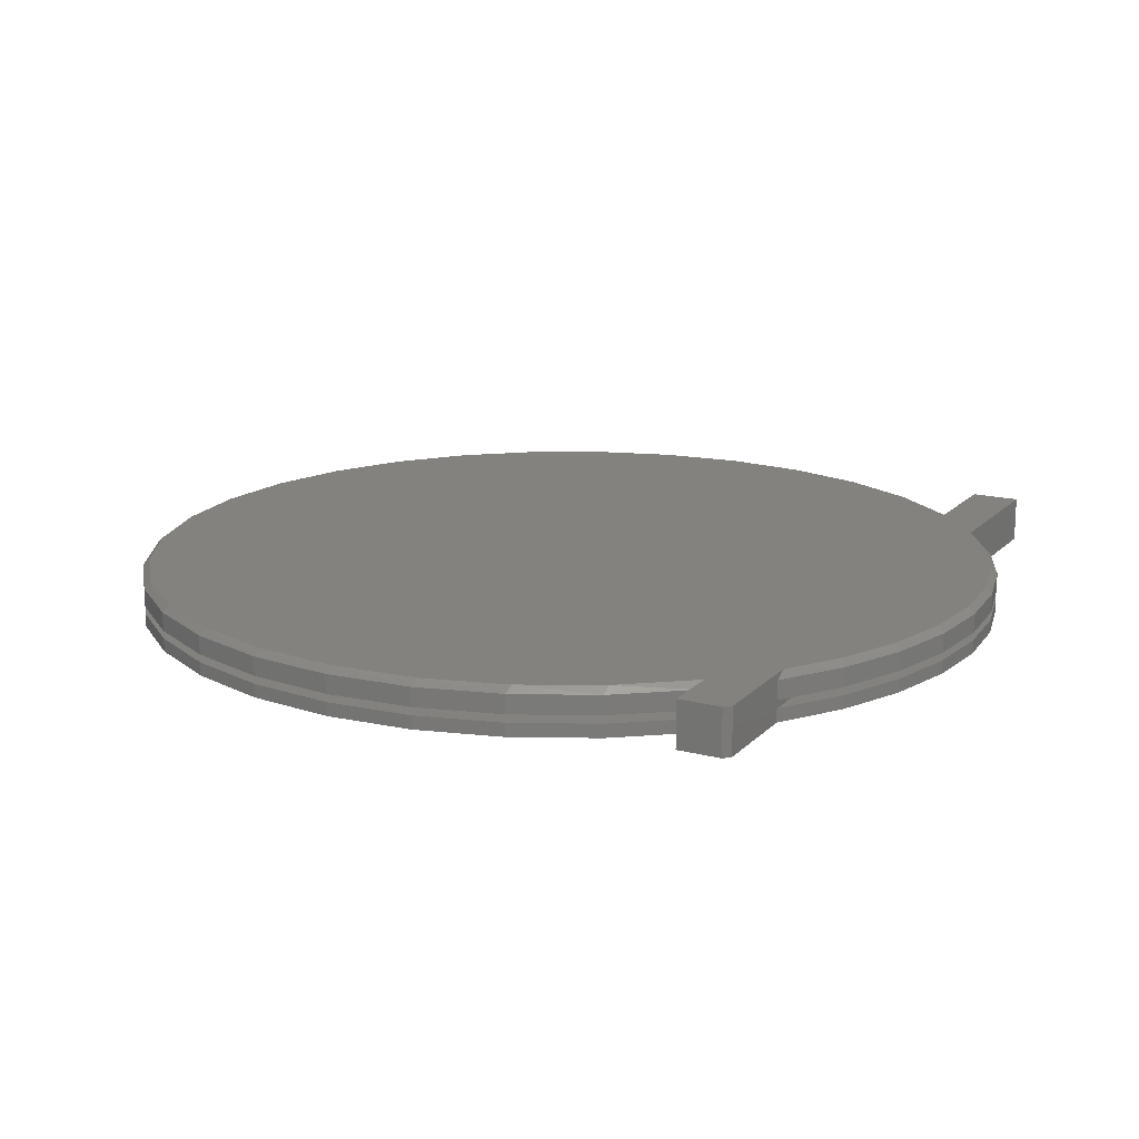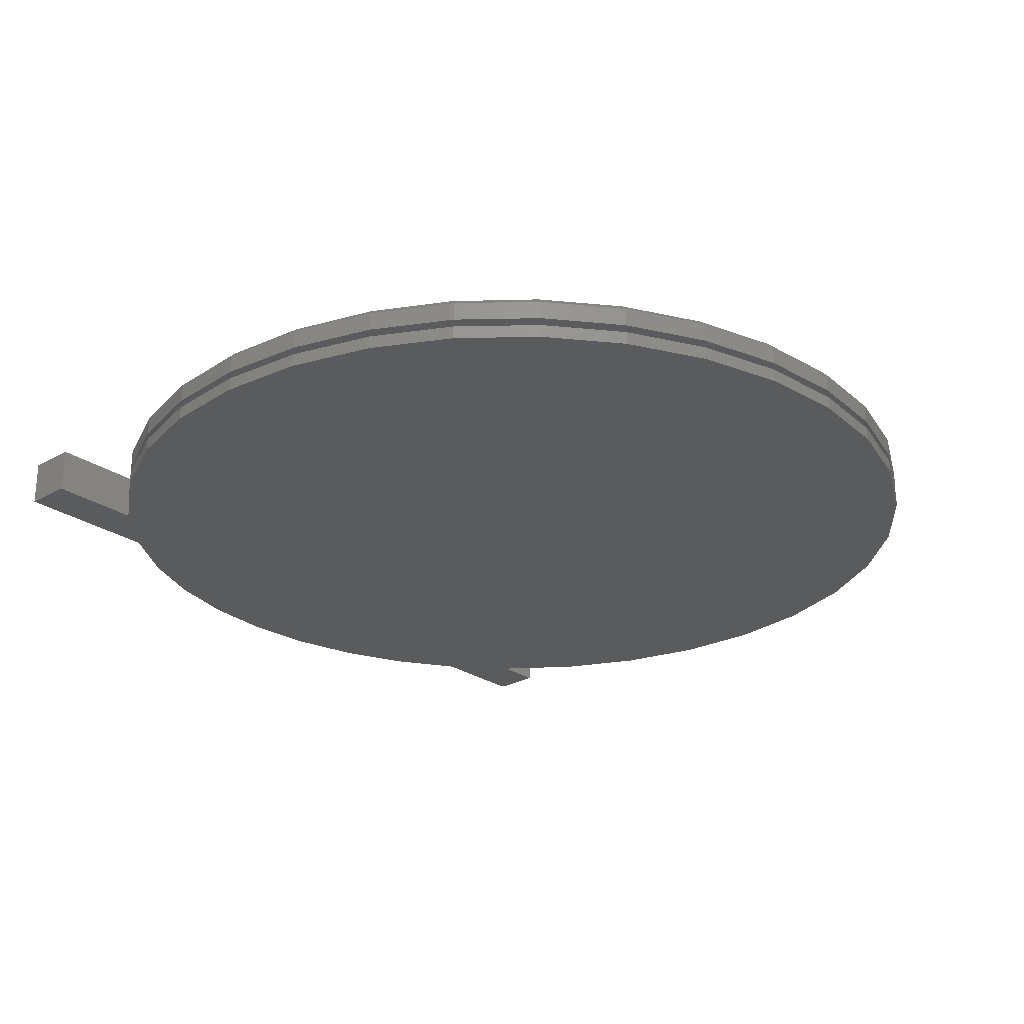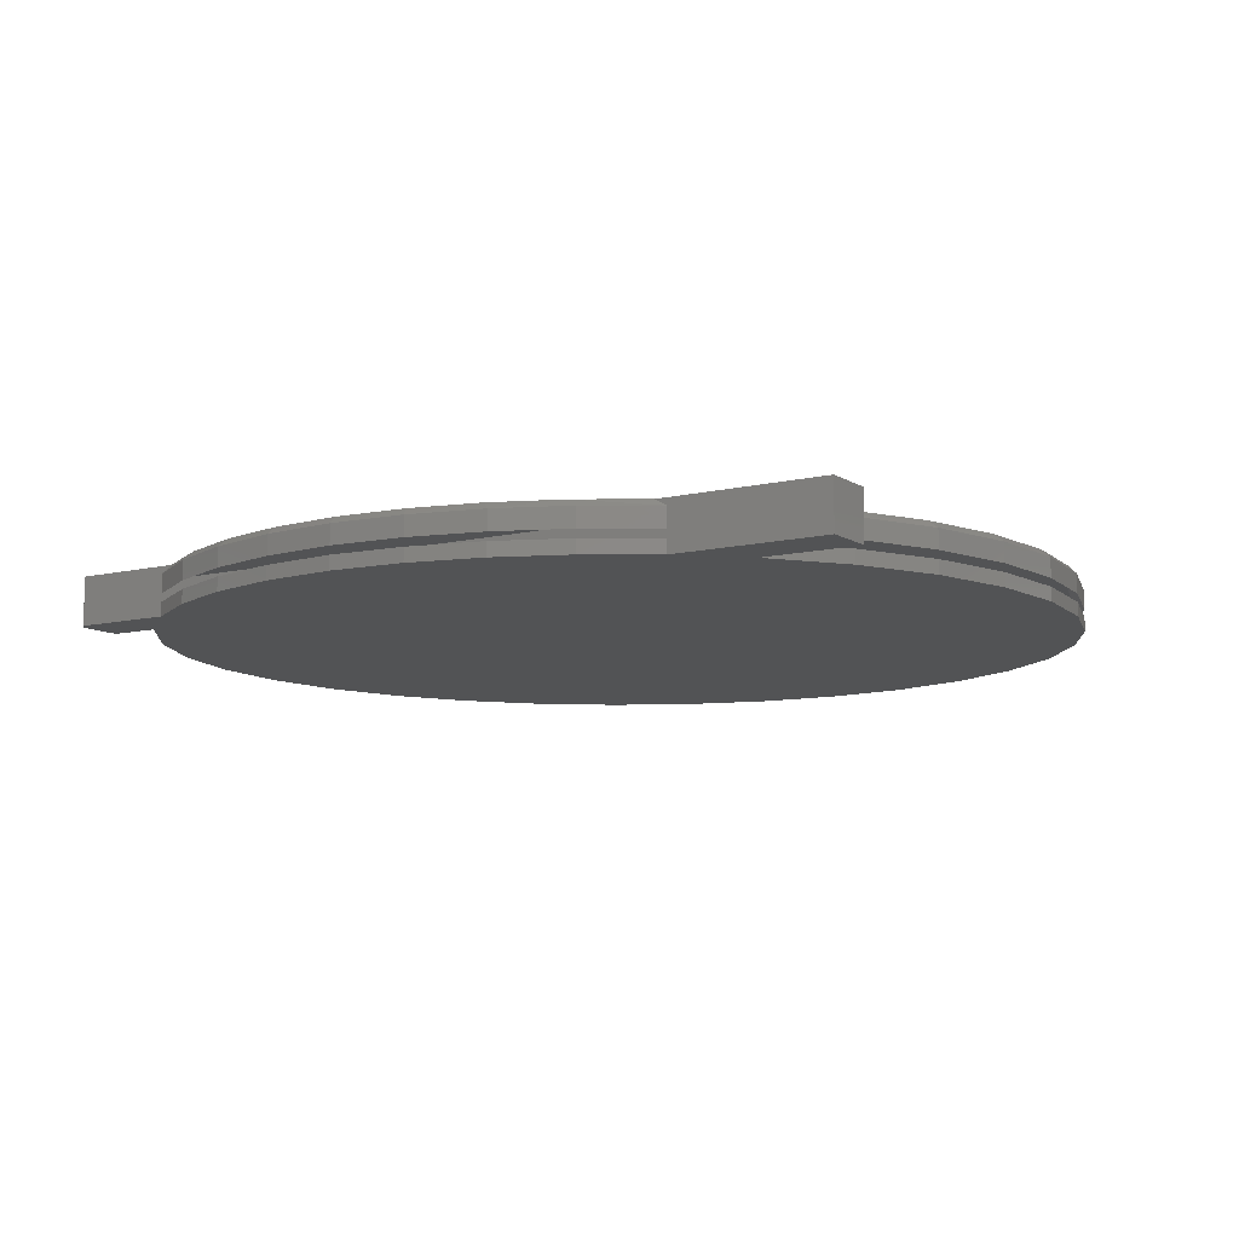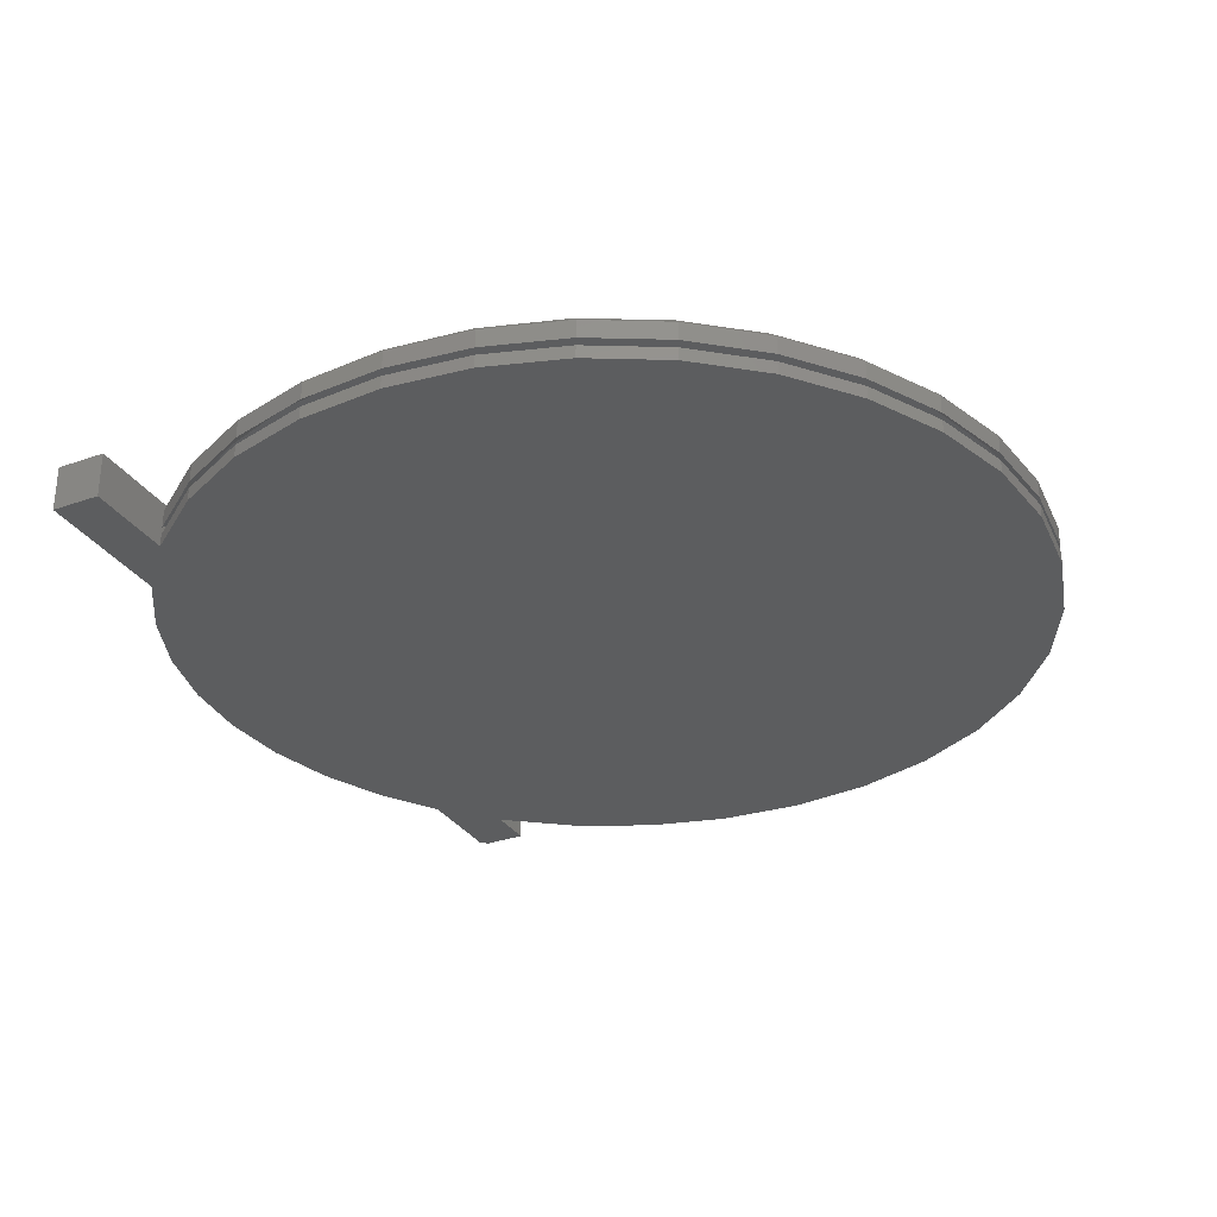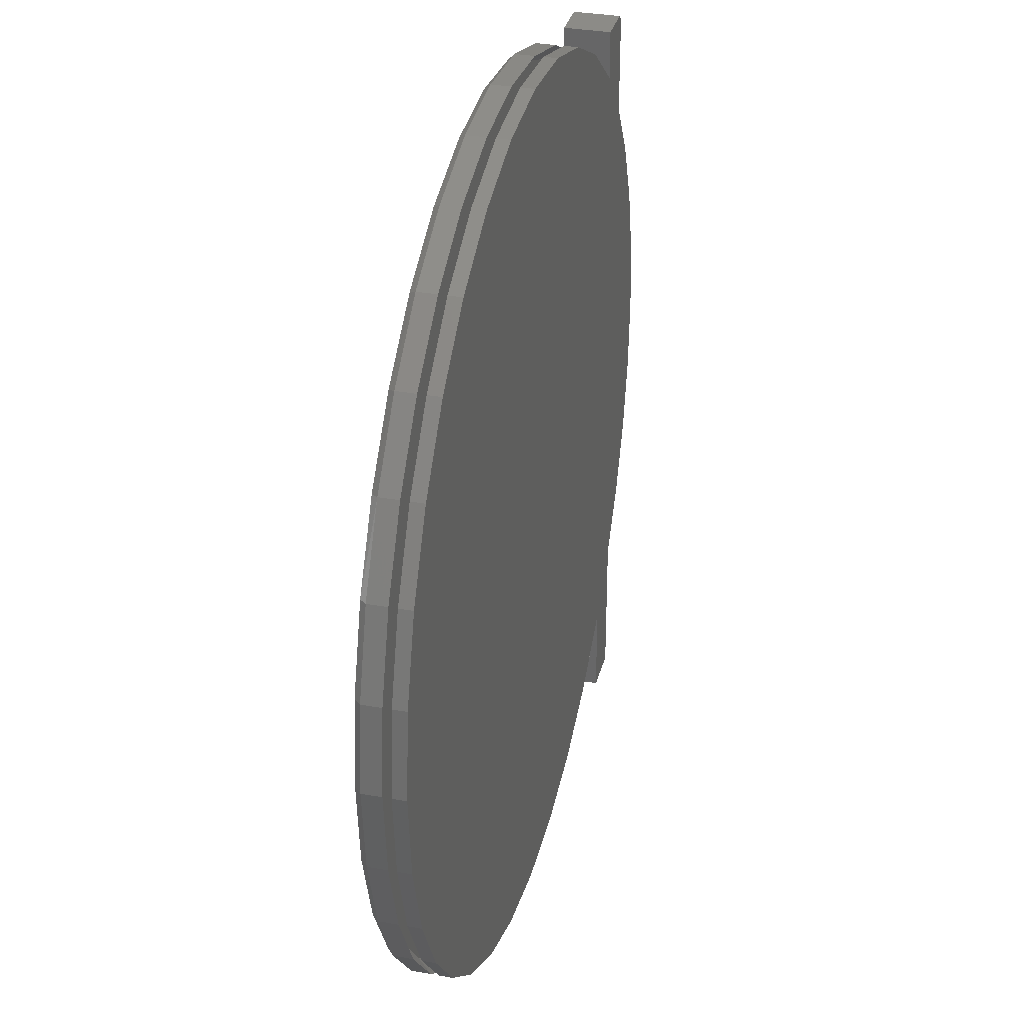
<metadata>
{"format":"stl","ext":"stl","renderer":"f3d","projection":"perspective","resolution":1024,"background":"white","views":[{"elev":16.4,"azim":-151.9,"up":"+Z"},{"elev":-25.7,"azim":42.0,"up":"+Z"},{"elev":-9.7,"azim":-57.5,"up":"+Z"},{"elev":-30.9,"azim":27.0,"up":"+Z"},{"elev":32.8,"azim":104.1,"up":"+Y"}]}
</metadata>
<code>
# stl→obj: 216 verts, 428 faces
v -0.4062 -0.4922 0.05469
v -0.4062 -0.3031 0.05469
v -0.4062 -0.3162 0.04688
v -0.4063 -0.292 0.03906
v -0.4062 -0.3162 0.01562
v -0.4062 -0.3162 0.02478
v -0.4062 -0.4922 0
v -0.4062 -0.3162 0
v -0.4062 0.4297 0.05469
v -0.4062 0.4297 0
v -0.4062 0.3162 0
v -0.4062 0.3162 0.01562
v -0.4062 0.3162 0.02478
v -0.4062 0.3162 0.04688
v -0.4062 0.3031 0.05469
v -0.4062 0.2921 0.03906
v -0.3475 0.4375 0.05469
v -0.3475 0.4375 0
v -0.3984 0.4375 0.05469
v -0.3984 0.4375 0
v -0.08451 0.5049 0.05469
v 0.114 0.5021 0.05469
v 0.01488 0.5132 0.05469
v 0.3733 -0.3604 0.05469
v 0.4361 -0.283 0.05469
v -0.3475 -0.3703 0.05469
v -0.3475 -0.4922 0.05469
v 0.2091 0.4721 0.05469
v -0.1804 0.4774 0.05469
v 0.2967 0.4243 0.05469
v -0.2692 0.432 0.05469
v 0.3733 0.3604 0.05469
v -0.3475 0.3703 0.05469
v 0.4361 0.283 0.05469
v 0.4827 0.1948 0.05469
v -0.4488 0.2342 0.05469
v -0.4799 0.1595 0.05469
v 0.5114 0.09927 0.05469
v -0.499 0.08074 0.05469
v 0.5211 -1.483e-16 0.05469
v -0.5053 -1.876e-16 0.05469
v 0.5114 -0.09927 0.05469
v -0.499 -0.08074 0.05469
v 0.4827 -0.1948 0.05469
v -0.4799 -0.1595 0.05469
v -0.4488 -0.2342 0.05469
v 0.2967 -0.4243 0.05469
v -0.2692 -0.432 0.05469
v 0.2091 -0.4721 0.05469
v -0.1804 -0.4774 0.05469
v 0.114 -0.5021 0.05469
v -0.08451 -0.5049 0.05469
v 0.01488 -0.5132 0.05469
v 0.01995 0.5209 0
v 0.1199 0.5089 0
v -0.08042 0.5135 0
v 0.3806 -0.3642 0
v -0.3475 -0.381 0
v 0.4436 -0.2857 0
v -0.3475 -0.4922 0
v -0.4857 0.1669 0
v -0.4521 0.2448 0
v 0.4904 0.1966 0
v 0.4436 0.2857 0
v -0.3475 0.381 0
v 0.3806 0.3642 0
v -0.2677 0.4422 0
v 0.3036 0.429 0
v -0.1775 0.487 0
v 0.2156 0.4779 0
v -0.4521 -0.2448 0
v -0.4857 -0.1669 0
v 0.4904 -0.1966 0
v -0.5062 -0.08457 0
v 0.5192 -0.1002 0
v -0.5132 6.381e-17 0
v 0.5289 0 0
v -0.5062 0.08457 0
v 0.5192 0.1002 0
v 0.01995 -0.5209 0
v -0.08042 -0.5135 0
v 0.1199 -0.5089 0
v -0.1775 -0.487 0
v 0.2156 -0.4779 0
v -0.2677 -0.4422 0
v 0.3036 -0.429 0
v -0.3475 0.381 0.04688
v -0.3475 0.381 0.01562
v -0.3475 0.381 0.02478
v -0.3475 0.3612 0.03906
v -0.3475 -0.381 0.01562
v -0.3475 -0.381 0.02478
v -0.3475 -0.381 0.04688
v -0.3476 -0.3612 0.03906
v -0.2677 0.4422 0.04688
v -0.1775 0.487 0.04688
v -0.08042 0.5135 0.04688
v 0.01995 0.5209 0.04688
v 0.1199 0.5089 0.04688
v 0.2156 0.4779 0.04688
v 0.3036 0.429 0.04688
v 0.3806 0.3642 0.04688
v 0.4436 0.2857 0.04688
v 0.4904 0.1966 0.04688
v 0.5192 0.1002 0.04688
v 0.5289 -5.904e-16 0.04688
v -0.4521 0.2448 0.04688
v -0.4857 0.1669 0.04688
v -0.5062 0.08457 0.04688
v -0.5132 6.381e-17 0.04688
v -0.5062 -0.08457 0.04688
v -0.4857 -0.1669 0.04688
v -0.4521 -0.2448 0.04688
v -0.2677 -0.4422 0.04688
v -0.1775 -0.487 0.04688
v 0.4904 -0.1966 0.04688
v 0.4436 -0.2857 0.04688
v 0.3806 -0.3642 0.04688
v 0.5192 -0.1002 0.04688
v -0.08042 -0.5135 0.04688
v 0.01995 -0.5209 0.04688
v 0.1199 -0.5089 0.04688
v 0.3036 -0.429 0.04688
v 0.2156 -0.4779 0.04688
v -0.5132 6.381e-17 0.02478
v -0.5062 0.08457 0.02478
v -0.4857 0.1669 0.02478
v -0.4521 0.2448 0.02478
v -0.2677 0.4422 0.02478
v -0.1775 0.487 0.02478
v -0.08042 0.5135 0.02478
v 0.01995 0.5209 0.02478
v 0.1199 0.5089 0.02478
v 0.2156 0.4779 0.02478
v 0.3036 0.429 0.02478
v 0.3806 0.3642 0.02478
v 0.4436 0.2857 0.02478
v 0.4904 0.1966 0.02478
v 0.5192 0.1002 0.02478
v 0.5289 0 0.02478
v 0.5192 -0.1002 0.02478
v 0.4904 -0.1966 0.02478
v 0.4436 -0.2857 0.02478
v 0.3806 -0.3642 0.02478
v 0.3036 -0.429 0.02478
v 0.2156 -0.4779 0.02478
v 0.1199 -0.5089 0.02478
v 0.01995 -0.5209 0.02478
v -0.08042 -0.5135 0.02478
v -0.1775 -0.487 0.02478
v -0.2677 -0.4422 0.02478
v -0.4521 -0.2448 0.02478
v -0.4857 -0.1669 0.02478
v -0.5062 -0.08457 0.02478
v -0.2019 -0.4613 0.03906
v -0.1183 -0.4908 0.03906
v 0.05818 -0.5043 0.03906
v -0.03071 -0.5053 0.03906
v 0.1457 -0.4877 0.03906
v 0.2291 -0.4559 0.03906
v 0.3058 -0.41 0.03906
v 0.5147 1.395e-16 0.03906
v 0.5057 -0.09496 0.03906
v 0.4791 -0.1866 0.03906
v 0.4358 -0.2715 0.03906
v 0.3773 -0.3469 0.03906
v -0.2792 -0.4176 0.03906
v -0.4989 -1.945e-16 0.03906
v -0.4929 -0.07767 0.03906
v -0.4751 -0.1534 0.03906
v -0.446 -0.2254 0.03906
v -0.29 0.41 0.03906
v 0.4396 0.2654 0.03906
v 0.3162 0.4022 0.03906
v 0.3841 0.3395 0.03906
v 0.238 0.4515 0.03906
v 0.06143 0.504 0.03906
v 0.1521 0.4858 0.03906
v -0.03117 0.5053 0.03906
v -0.1226 0.4897 0.03906
v -0.2099 0.4576 0.03906
v 0.5061 0.09276 0.03906
v 0.4808 0.1822 0.03906
v -0.446 0.2253 0.03906
v -0.4929 0.07751 0.03906
v -0.4752 0.1532 0.03906
v -0.2677 0.4422 0.01562
v -0.1775 0.487 0.01562
v -0.08042 0.5135 0.01562
v 0.01995 0.5209 0.01562
v 0.1199 0.5089 0.01562
v 0.2156 0.4779 0.01562
v 0.3036 0.429 0.01562
v 0.3806 0.3642 0.01562
v 0.4436 0.2857 0.01562
v 0.4904 0.1966 0.01562
v 0.5192 0.1002 0.01562
v 0.5289 0 0.01562
v -0.5132 6.381e-17 0.01562
v -0.5062 0.08457 0.01562
v -0.4857 0.1669 0.01562
v -0.4521 0.2448 0.01562
v -0.4521 -0.2448 0.01562
v -0.4857 -0.1669 0.01562
v -0.5062 -0.08457 0.01562
v 0.5192 -0.1002 0.01562
v 0.4904 -0.1966 0.01562
v 0.4436 -0.2857 0.01562
v 0.3806 -0.3642 0.01562
v 0.3036 -0.429 0.01562
v 0.2156 -0.4779 0.01562
v 0.1199 -0.5089 0.01562
v 0.01995 -0.5209 0.01562
v -0.08042 -0.5135 0.01562
v -0.1775 -0.487 0.01562
v -0.2677 -0.4422 0.01562
f 1 2 3
f 4 5 6
f 7 1 3
f 7 3 6
f 7 6 5
f 7 5 8
f 9 10 11
f 9 11 12
f 9 12 13
f 9 13 14
f 9 14 15
f 5 4 12
f 12 4 16
f 12 16 13
f 17 18 19
f 19 18 20
f 21 22 23
f 24 25 26
f 26 25 2
f 26 2 27
f 27 2 1
f 22 21 28
f 28 21 29
f 28 29 30
f 30 29 31
f 30 31 32
f 32 31 33
f 32 33 34
f 34 33 15
f 34 15 35
f 35 15 36
f 35 36 37
f 35 37 38
f 38 37 39
f 38 39 40
f 40 39 41
f 40 41 42
f 42 41 43
f 42 43 44
f 44 43 45
f 44 45 25
f 25 45 46
f 25 46 2
f 24 26 47
f 47 26 48
f 47 48 49
f 49 48 50
f 49 50 51
f 51 50 52
f 51 52 53
f 15 33 9
f 9 33 17
f 9 17 19
f 54 55 56
f 57 58 59
f 59 58 8
f 58 60 8
f 8 60 7
f 61 62 63
f 63 62 11
f 63 11 64
f 64 11 65
f 64 65 66
f 66 65 67
f 66 67 68
f 68 67 69
f 68 69 70
f 70 69 56
f 70 56 55
f 8 71 59
f 59 71 72
f 59 72 73
f 73 72 74
f 73 74 75
f 75 74 76
f 75 76 77
f 77 76 78
f 77 78 79
f 79 78 61
f 79 61 63
f 80 81 82
f 82 81 83
f 82 83 84
f 84 83 85
f 84 85 86
f 86 85 58
f 86 58 57
f 20 18 10
f 10 18 65
f 10 65 11
f 20 10 19
f 19 10 9
f 1 7 27
f 27 7 60
f 17 33 87
f 88 89 90
f 18 17 87
f 18 87 89
f 18 89 88
f 18 88 65
f 27 60 58
f 27 58 91
f 27 91 92
f 27 92 93
f 27 93 26
f 88 90 91
f 91 90 94
f 91 94 92
f 33 31 87
f 31 95 87
f 29 21 96
f 29 95 31
f 29 96 95
f 96 21 97
f 97 21 23
f 97 23 98
f 98 23 22
f 98 22 99
f 99 22 28
f 99 28 100
f 100 28 30
f 100 30 101
f 101 30 32
f 101 32 102
f 102 32 34
f 102 34 103
f 103 34 35
f 103 35 104
f 104 35 38
f 104 38 105
f 105 38 40
f 105 40 106
f 14 107 15
f 107 36 15
f 37 36 108
f 36 107 108
f 37 108 109
f 37 109 39
f 39 109 110
f 39 110 41
f 111 112 45
f 45 112 46
f 45 43 111
f 111 43 41
f 111 41 110
f 112 113 46
f 46 113 3
f 46 3 2
f 114 115 50
f 50 115 52
f 116 25 117
f 117 25 24
f 117 24 118
f 25 116 44
f 44 116 119
f 44 119 42
f 42 119 106
f 42 106 40
f 50 48 114
f 114 48 26
f 114 26 93
f 115 120 52
f 52 120 121
f 52 121 53
f 53 121 122
f 53 122 51
f 47 118 24
f 118 47 123
f 123 47 49
f 123 49 124
f 124 49 51
f 124 51 122
f 125 110 126
f 126 110 109
f 126 109 127
f 127 109 108
f 127 108 128
f 128 108 107
f 128 107 13
f 13 107 14
f 89 87 129
f 129 87 95
f 129 95 130
f 130 95 96
f 130 96 131
f 131 96 97
f 131 97 132
f 132 97 98
f 132 98 133
f 133 98 99
f 133 99 134
f 134 99 100
f 134 100 135
f 135 100 101
f 135 101 136
f 136 101 102
f 136 102 137
f 137 102 103
f 137 103 138
f 138 103 104
f 138 104 139
f 139 104 105
f 139 105 140
f 140 105 106
f 140 106 141
f 141 106 119
f 141 119 142
f 142 119 116
f 142 116 143
f 143 116 117
f 143 117 144
f 144 117 118
f 144 118 145
f 145 118 123
f 145 123 146
f 146 123 124
f 146 124 147
f 147 124 122
f 147 122 148
f 148 122 121
f 148 121 149
f 149 121 120
f 149 120 150
f 150 120 115
f 150 115 151
f 151 115 114
f 151 114 92
f 92 114 93
f 6 3 152
f 152 3 113
f 152 113 153
f 153 113 112
f 153 112 154
f 154 112 111
f 154 111 125
f 125 111 110
f 155 150 151
f 156 149 150
f 156 150 155
f 157 147 148
f 157 148 158
f 148 149 158
f 158 149 156
f 159 146 147
f 159 147 157
f 160 161 145
f 145 146 160
f 160 146 159
f 144 145 161
f 162 140 163
f 163 140 141
f 163 141 164
f 164 141 142
f 164 142 165
f 165 142 143
f 165 143 166
f 166 143 144
f 166 144 161
f 92 94 151
f 151 94 167
f 151 167 155
f 125 168 154
f 154 168 169
f 154 169 153
f 153 169 170
f 153 170 171
f 4 6 171
f 171 6 152
f 171 152 153
f 89 172 90
f 89 129 172
f 173 136 137
f 137 138 173
f 174 135 136
f 174 136 175
f 136 173 175
f 176 134 135
f 176 135 174
f 177 132 133
f 177 133 178
f 133 134 178
f 178 134 176
f 179 131 132
f 179 132 177
f 180 130 131
f 180 131 179
f 172 129 181
f 129 130 181
f 181 130 180
f 140 162 139
f 139 162 182
f 139 182 138
f 138 182 183
f 138 183 173
f 16 128 13
f 16 184 128
f 127 128 184
f 168 125 185
f 185 125 126
f 185 126 186
f 186 126 127
f 186 127 184
f 180 179 177
f 157 158 156
f 94 90 175
f 94 175 173
f 94 173 183
f 94 183 182
f 94 182 162
f 94 162 163
f 94 163 164
f 94 164 165
f 94 165 166
f 94 166 161
f 94 161 167
f 177 178 180
f 180 178 176
f 180 176 181
f 181 176 174
f 181 174 172
f 172 174 175
f 172 175 90
f 157 156 159
f 159 156 155
f 159 155 160
f 160 155 167
f 160 167 161
f 16 4 171
f 16 171 170
f 16 170 169
f 16 169 168
f 16 168 185
f 16 185 186
f 16 186 184
f 65 88 67
f 67 88 187
f 67 187 69
f 69 187 188
f 69 188 56
f 56 188 189
f 56 189 54
f 54 189 190
f 54 190 55
f 55 190 191
f 55 191 70
f 70 191 192
f 70 192 68
f 68 192 193
f 68 193 66
f 66 193 194
f 66 194 64
f 64 194 195
f 64 195 63
f 63 195 196
f 63 196 79
f 79 196 197
f 79 197 77
f 77 197 198
f 76 199 78
f 78 199 200
f 78 200 61
f 61 200 201
f 61 201 62
f 62 201 202
f 62 202 11
f 11 202 12
f 8 5 71
f 71 5 203
f 71 203 72
f 72 203 204
f 72 204 74
f 74 204 205
f 74 205 76
f 76 205 199
f 77 198 75
f 75 198 206
f 75 206 73
f 73 206 207
f 73 207 59
f 59 207 208
f 59 208 57
f 57 208 209
f 57 209 86
f 86 209 210
f 86 210 84
f 84 210 211
f 84 211 82
f 82 211 212
f 82 212 80
f 80 212 213
f 80 213 81
f 81 213 214
f 81 214 83
f 83 214 215
f 83 215 85
f 85 215 216
f 85 216 58
f 58 216 91
f 12 202 201
f 12 201 200
f 12 200 199
f 12 199 205
f 12 205 204
f 12 204 203
f 12 203 5
f 91 216 210
f 91 210 209
f 91 209 208
f 91 208 207
f 91 207 206
f 91 206 198
f 91 198 197
f 91 197 196
f 91 196 195
f 91 195 194
f 91 194 88
f 88 194 187
f 187 194 193
f 187 193 188
f 188 193 192
f 188 192 189
f 189 192 191
f 189 191 190
f 210 216 211
f 211 216 215
f 211 215 212
f 212 215 214
f 212 214 213

</code>
